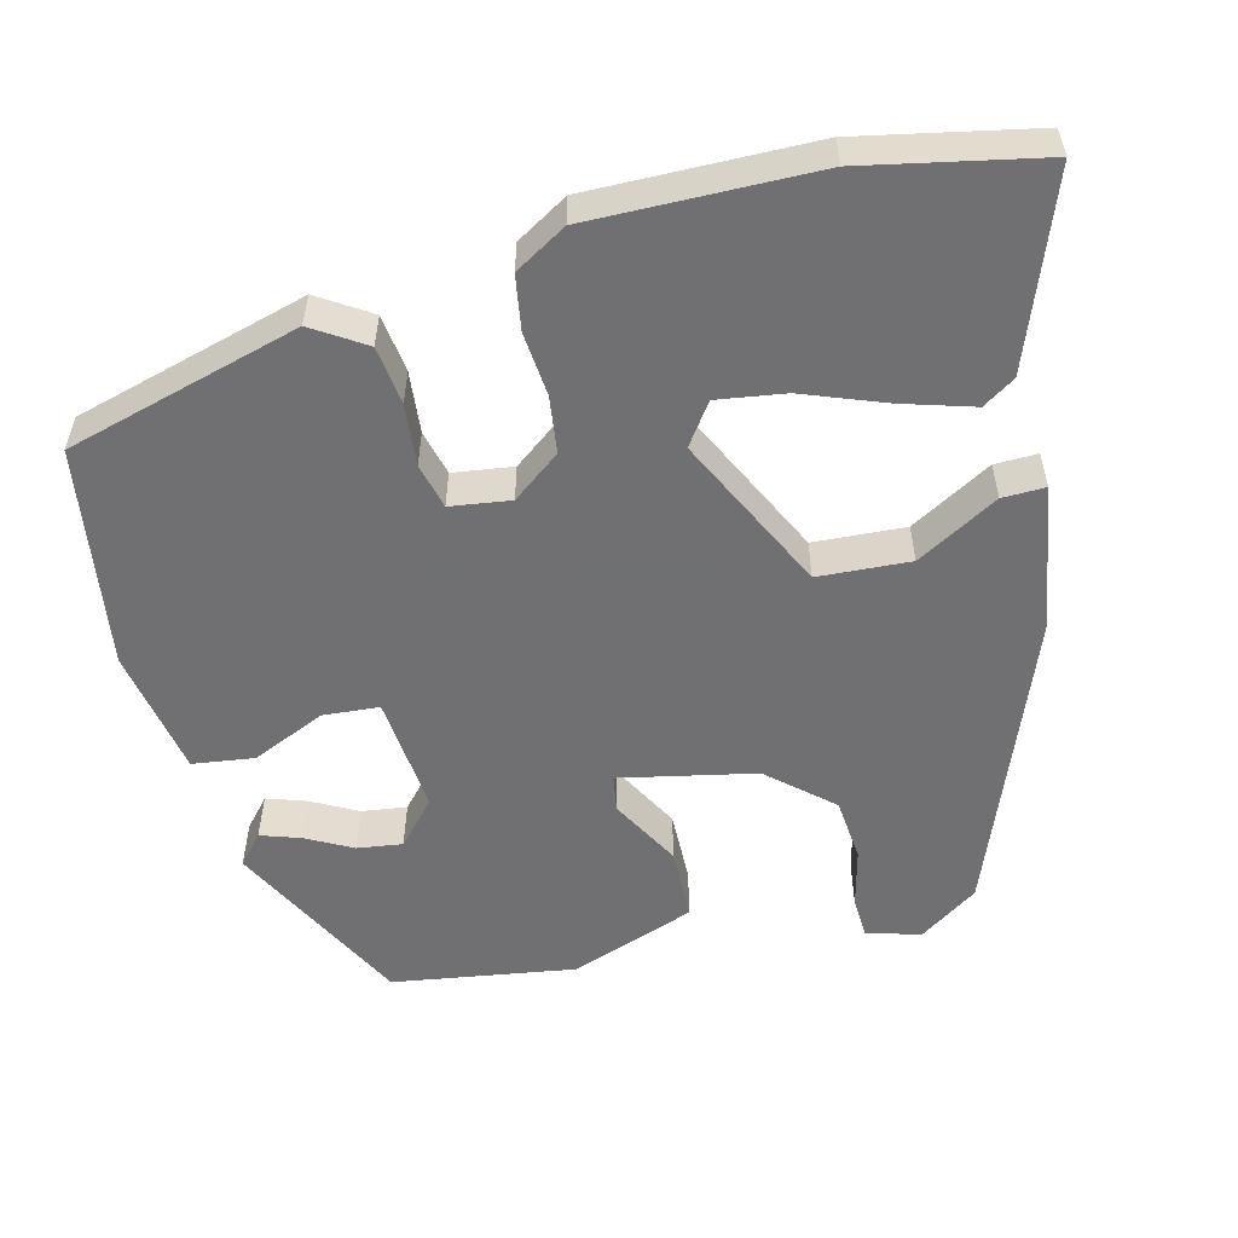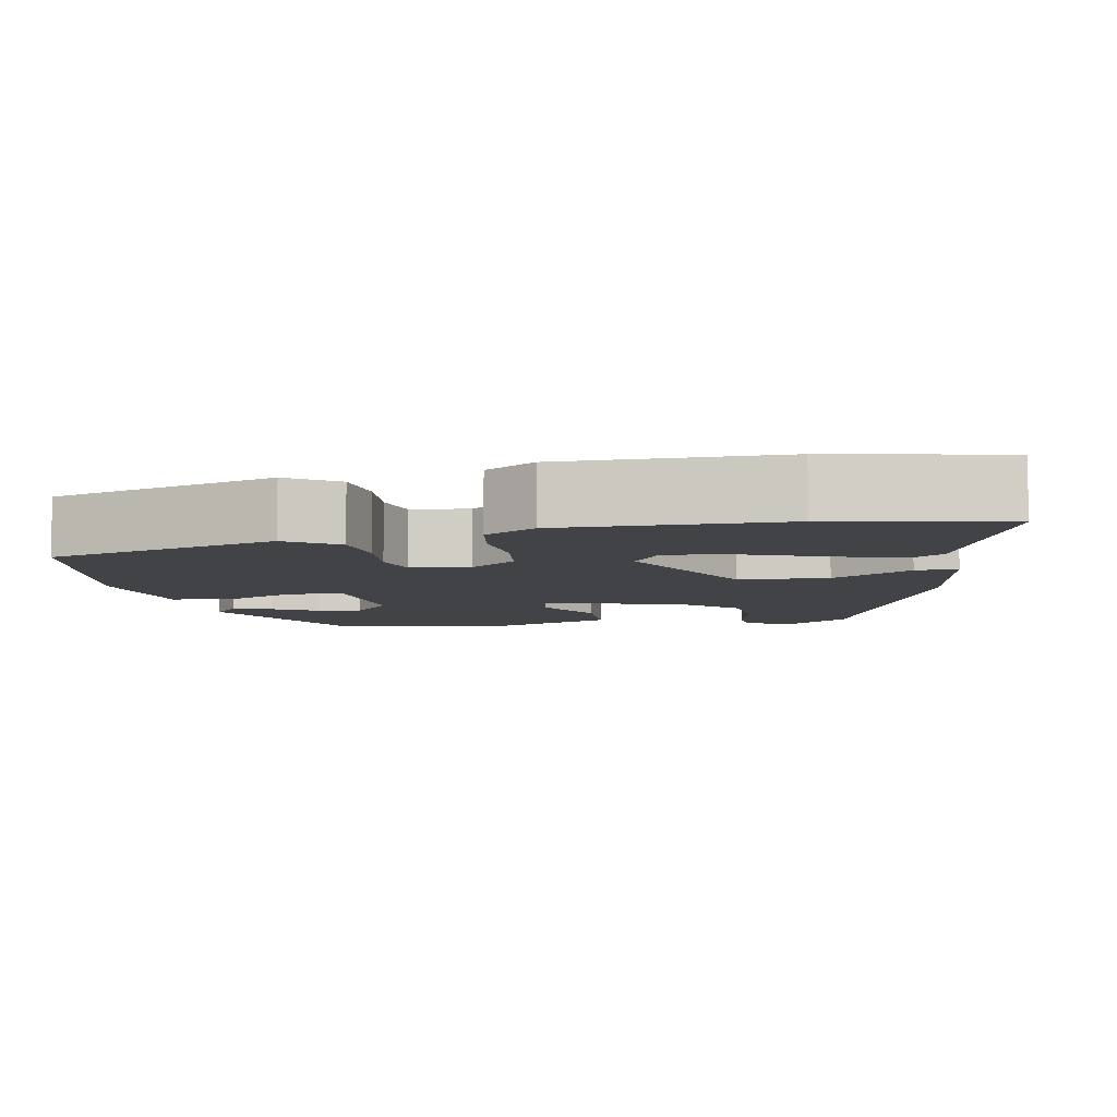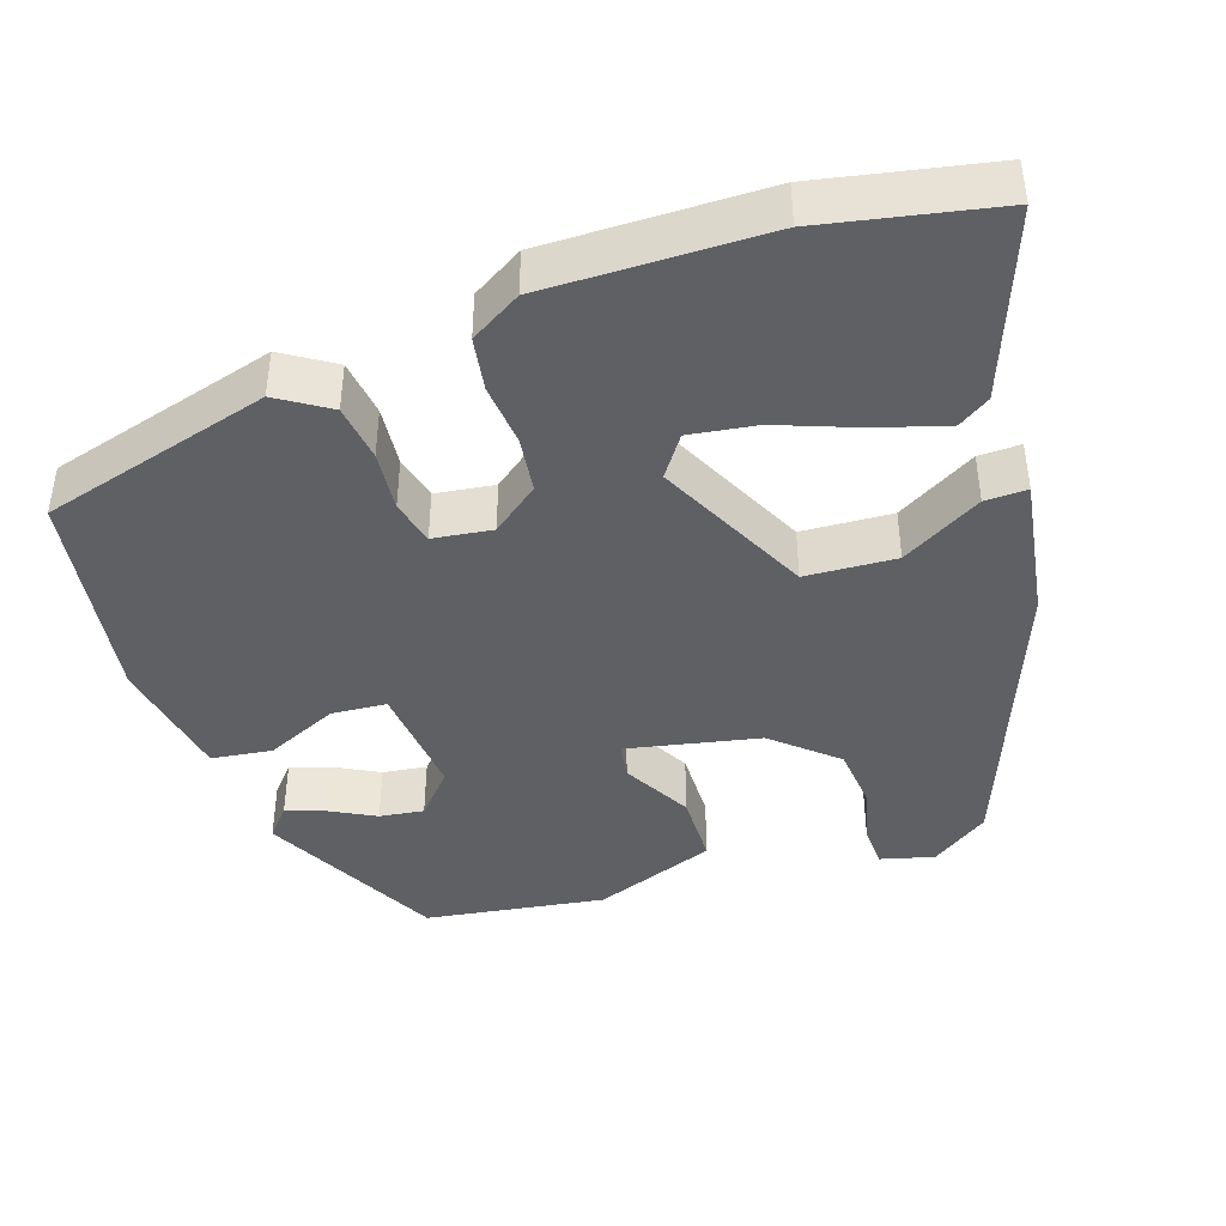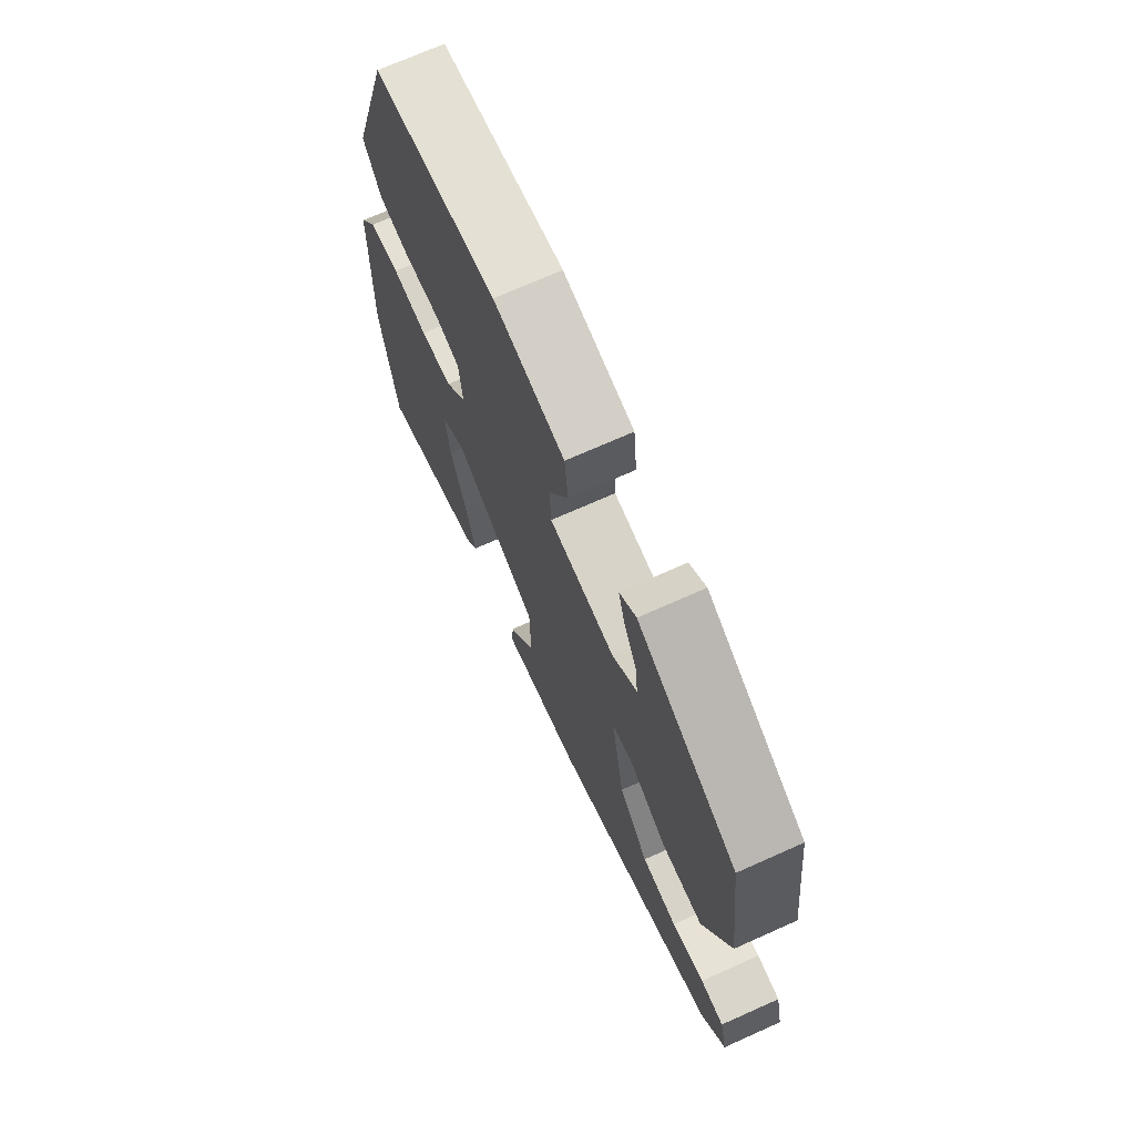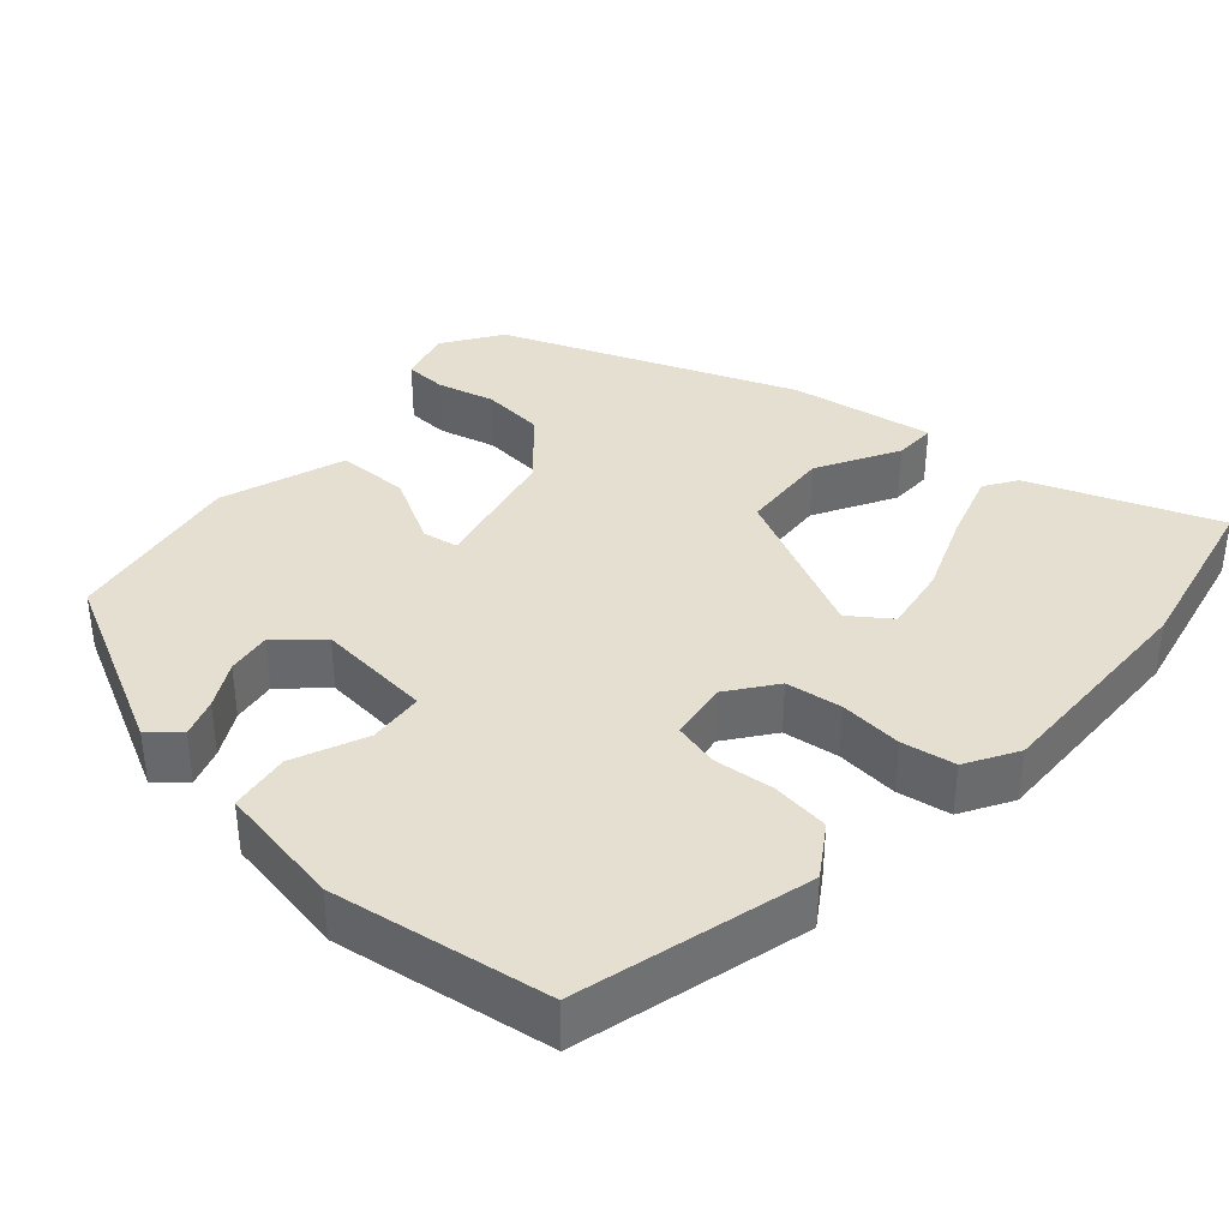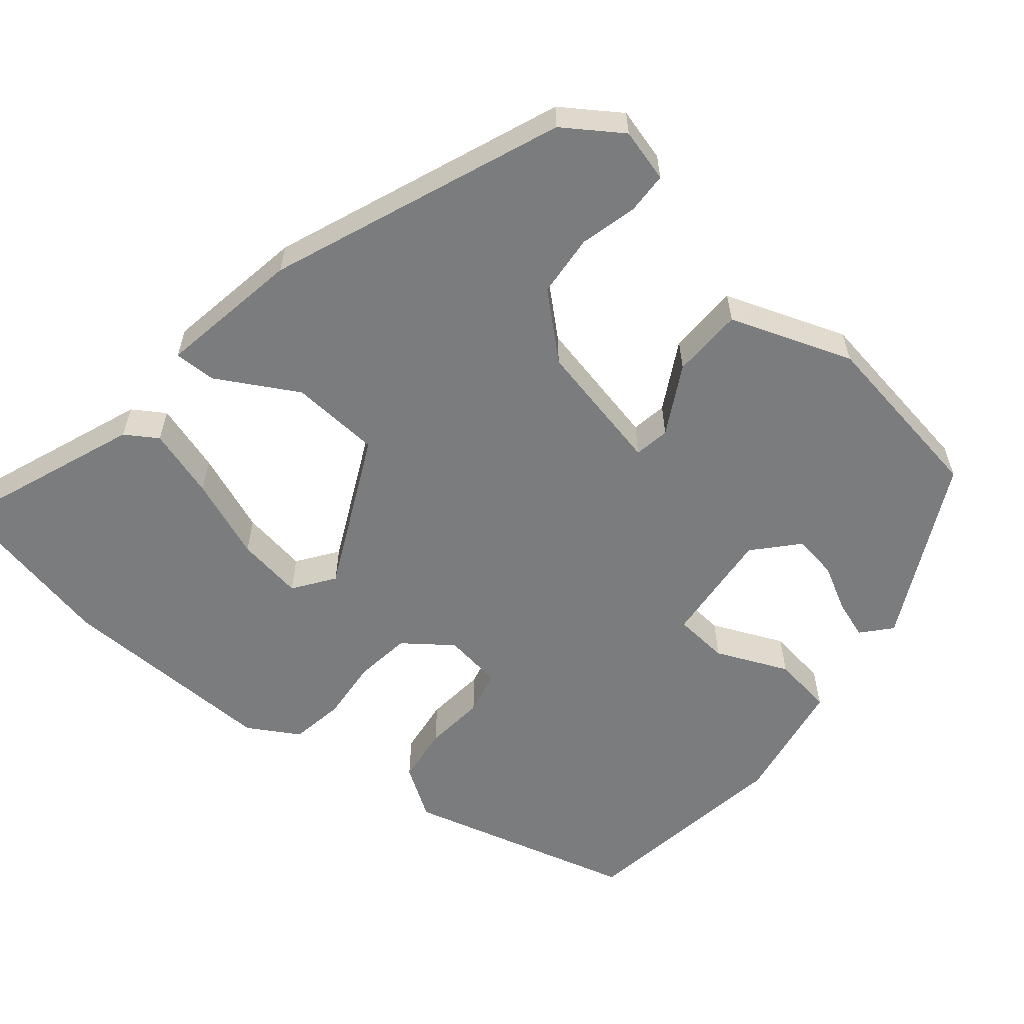
<metadata>
{"format":"obj","ext":"obj","renderer":"f3d","projection":"perspective","resolution":1024,"background":"white","views":[{"elev":-55.0,"azim":102.3,"up":"+Y"},{"elev":-7.4,"azim":98.9,"up":"+Y"},{"elev":-42.5,"azim":106.8,"up":"+Y"},{"elev":71.0,"azim":-114.1,"up":"+Z"},{"elev":37.5,"azim":39.3,"up":"+Y"},{"elev":-58.7,"azim":-131.7,"up":"+Y"}]}
</metadata>
<code>
v 0.52 0.07 -0.381
v 0.482 0.07 -0.604
v 0.241 0.07 -0.522
v 0.213 0.07 -0.482
v 0.237 0.07 -0.392
v 0.273 0.07 -0.287
v 0.283 0.07 -0.201
v 0.23 0.07 -0.166
v 0.036 0.07 -0.268
v 0.033 0.07 -0.384
v 0.095 0.07 -0.485
v 0.098 0.07 -0.539
v -0.086 0.07 -0.515
v -0.462 0.07 -0.382
v -0.515 0.07 -0.31
v -0.499 0.07 -0.241
v -0.446 0.07 -0.237
v -0.372 0.07 -0.253
v -0.292 0.07 -0.243
v -0.225 0.07 -0.162
v -0.195 0.07 0.009
v -0.241 0.07 0.015
v -0.327 0.07 -0.036
v -0.419 0.07 -0.037
v -0.481 0.07 0.118
v -0.453 0.07 0.349
v -0.228 0.07 0.473
v -0.19 0.07 0.442
v -0.205 0.07 0.392
v -0.234 0.07 0.333
v -0.24 0.07 0.276
v -0.184 0.07 0.229
v -0.036 0.07 0.248
v -0.033 0.07 0.319
v -0.077 0.07 0.41
v -0.069 0.07 0.488
v 0.091 0.07 0.522
v 0.37 0.07 0.489
v 0.461 0.07 0.197
v 0.421 0.07 0.13
v 0.348 0.07 0.118
v 0.27 0.07 0.123
v 0.213 0.07 0.107
v 0.205 0.07 0.031
v 0.253 0.07 -0.028
v 0.325 0.07 -0.035
v 0.405 0.07 -0.025
v 0.474 0.07 -0.034
v 0.515 0.07 -0.098
v 0.52 0 -0.381
v 0.482 0 -0.604
v 0.241 0 -0.522
v 0.213 0 -0.482
v 0.237 0 -0.392
v 0.273 0 -0.287
v 0.283 0 -0.201
v 0.23 0 -0.166
v 0.036 0 -0.268
v 0.033 0 -0.384
v 0.095 0 -0.485
v 0.098 0 -0.539
v -0.086 0 -0.515
v -0.462 0 -0.382
v -0.515 0 -0.31
v -0.499 0 -0.241
v -0.446 0 -0.237
v -0.372 0 -0.253
v -0.292 0 -0.243
v -0.225 0 -0.162
v -0.195 0 0.009
v -0.241 0 0.015
v -0.327 0 -0.036
v -0.419 0 -0.037
v -0.481 0 0.118
v -0.453 0 0.349
v -0.228 0 0.473
v -0.19 0 0.442
v -0.205 0 0.392
v -0.234 0 0.333
v -0.24 0 0.276
v -0.184 0 0.229
v -0.036 0 0.248
v -0.033 0 0.319
v -0.077 0 0.41
v -0.069 0 0.488
v 0.091 0 0.522
v 0.37 0 0.489
v 0.461 0 0.197
v 0.421 0 0.13
v 0.348 0 0.118
v 0.27 0 0.123
v 0.213 0 0.107
v 0.205 0 0.031
v 0.253 0 -0.028
v 0.325 0 -0.035
v 0.405 0 -0.025
v 0.474 0 -0.034
v 0.515 0 -0.098
f 46 47 48 49
f 45 46 49 1
f 44 45 1 2
f 39 40 41 42
f 39 42 43
f 38 39 43
f 37 38 43
f 34 35 36 37
f 33 34 37 43
f 32 33 43 44
f 27 28 29 30
f 27 30 31
f 26 27 31
f 25 26 31 32
f 22 23 24 25
f 21 22 25 32
f 15 16 17 18
f 15 18 19
f 14 15 19
f 13 14 19
f 10 11 12 13
f 9 10 13 19
f 8 9 19 20
f 3 4 5 6
f 2 3 6
f 2 6 7
f 44 2 7
f 21 32 44
f 8 20 21 44
f 7 8 44
f 98 97 96 95
f 50 98 95 94
f 51 50 94 93
f 91 90 89 88
f 92 91 88
f 92 88 87
f 92 87 86
f 86 85 84 83
f 92 86 83 82
f 93 92 82 81
f 79 78 77 76
f 80 79 76
f 80 76 75
f 81 80 75 74
f 74 73 72 71
f 81 74 71 70
f 67 66 65 64
f 68 67 64
f 68 64 63
f 68 63 62
f 62 61 60 59
f 68 62 59 58
f 69 68 58 57
f 55 54 53 52
f 55 52 51
f 56 55 51
f 56 51 93
f 93 81 70
f 93 70 69 57
f 93 57 56
f 1 50 51 2
f 2 51 52 3
f 3 52 53 4
f 4 53 54 5
f 5 54 55 6
f 6 55 56 7
f 7 56 57 8
f 8 57 58 9
f 9 58 59 10
f 10 59 60 11
f 11 60 61 12
f 12 61 62 13
f 13 62 63 14
f 14 63 64 15
f 15 64 65 16
f 16 65 66 17
f 17 66 67 18
f 18 67 68 19
f 19 68 69 20
f 20 69 70 21
f 21 70 71 22
f 22 71 72 23
f 23 72 73 24
f 24 73 74 25
f 25 74 75 26
f 26 75 76 27
f 27 76 77 28
f 28 77 78 29
f 29 78 79 30
f 30 79 80 31
f 31 80 81 32
f 32 81 82 33
f 33 82 83 34
f 34 83 84 35
f 35 84 85 36
f 36 85 86 37
f 37 86 87 38
f 38 87 88 39
f 39 88 89 40
f 40 89 90 41
f 41 90 91 42
f 42 91 92 43
f 43 92 93 44
f 44 93 94 45
f 45 94 95 46
f 46 95 96 47
f 47 96 97 48
f 48 97 98 49
f 49 98 50 1

</code>
